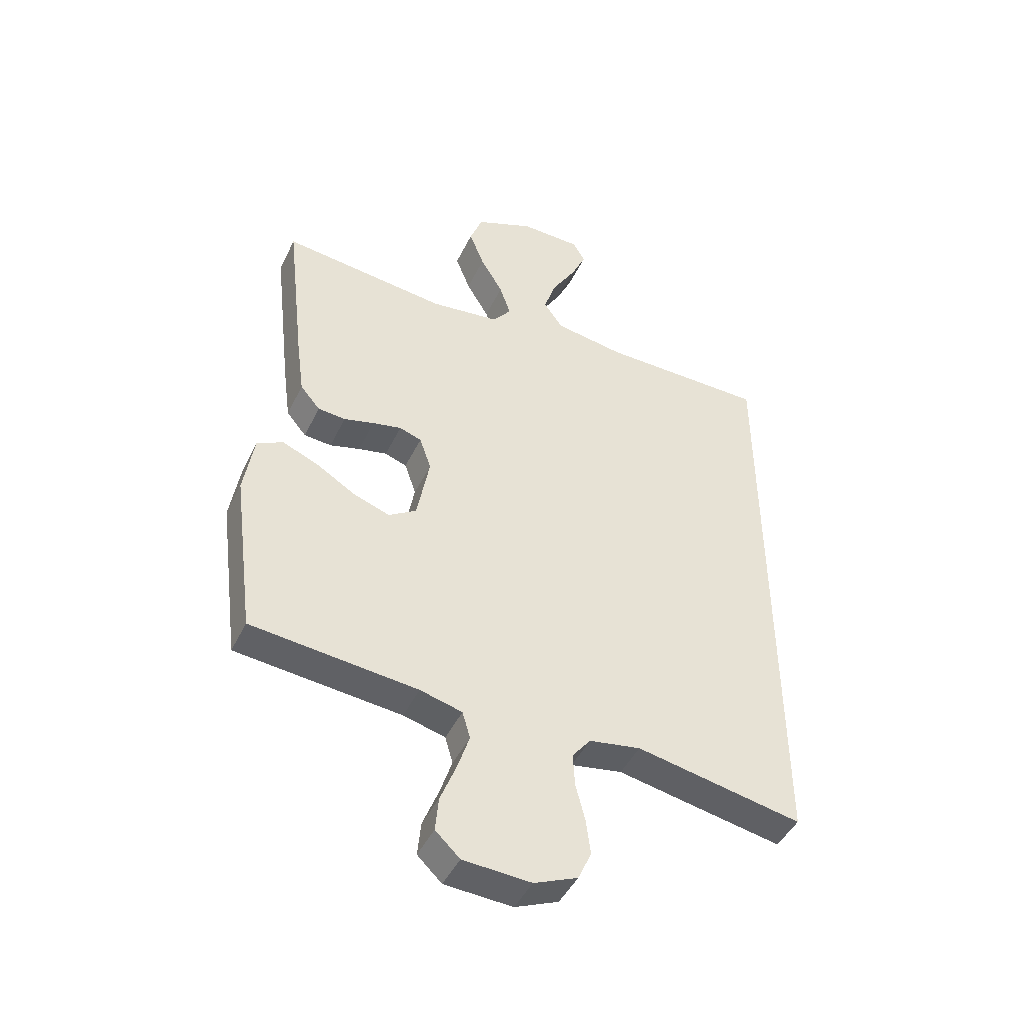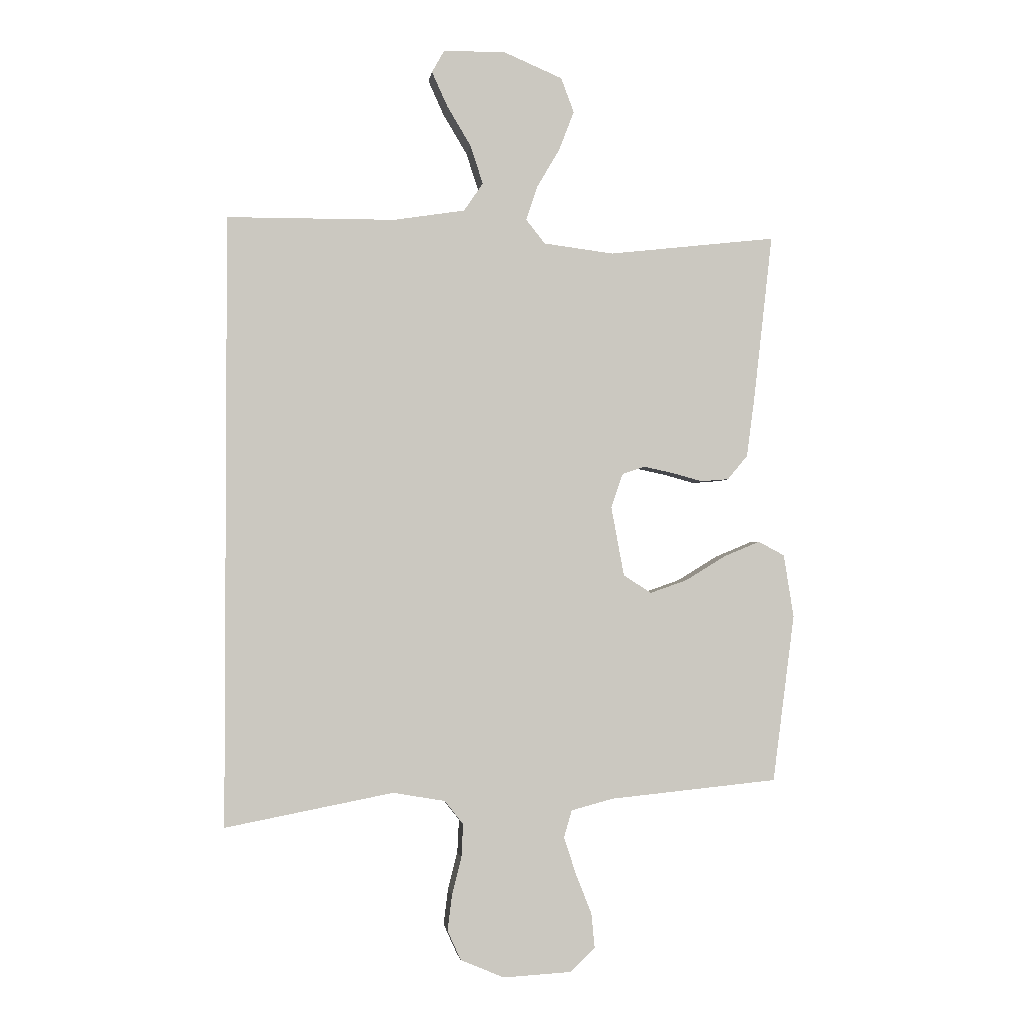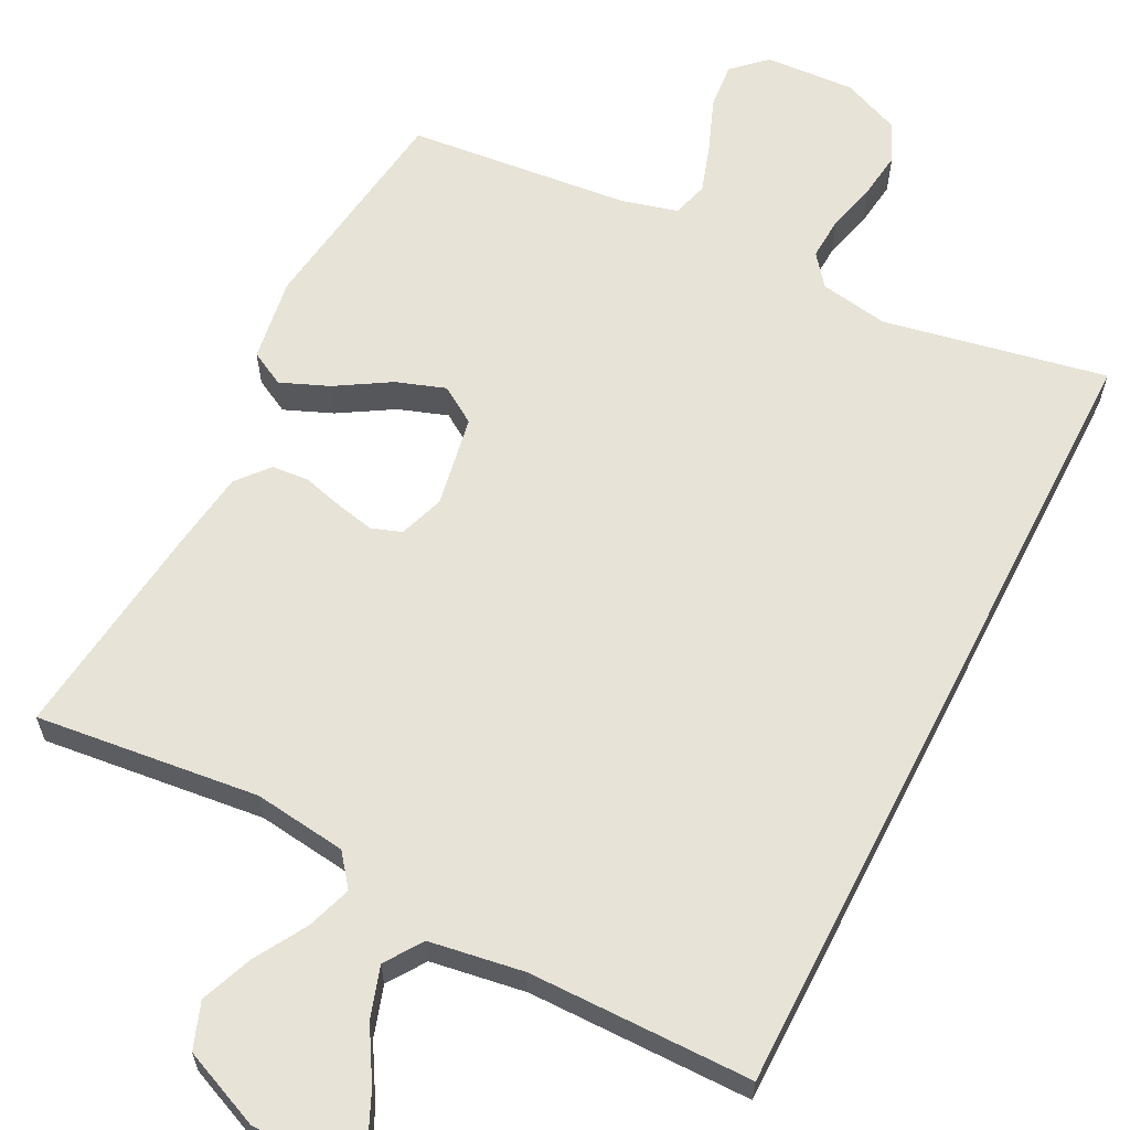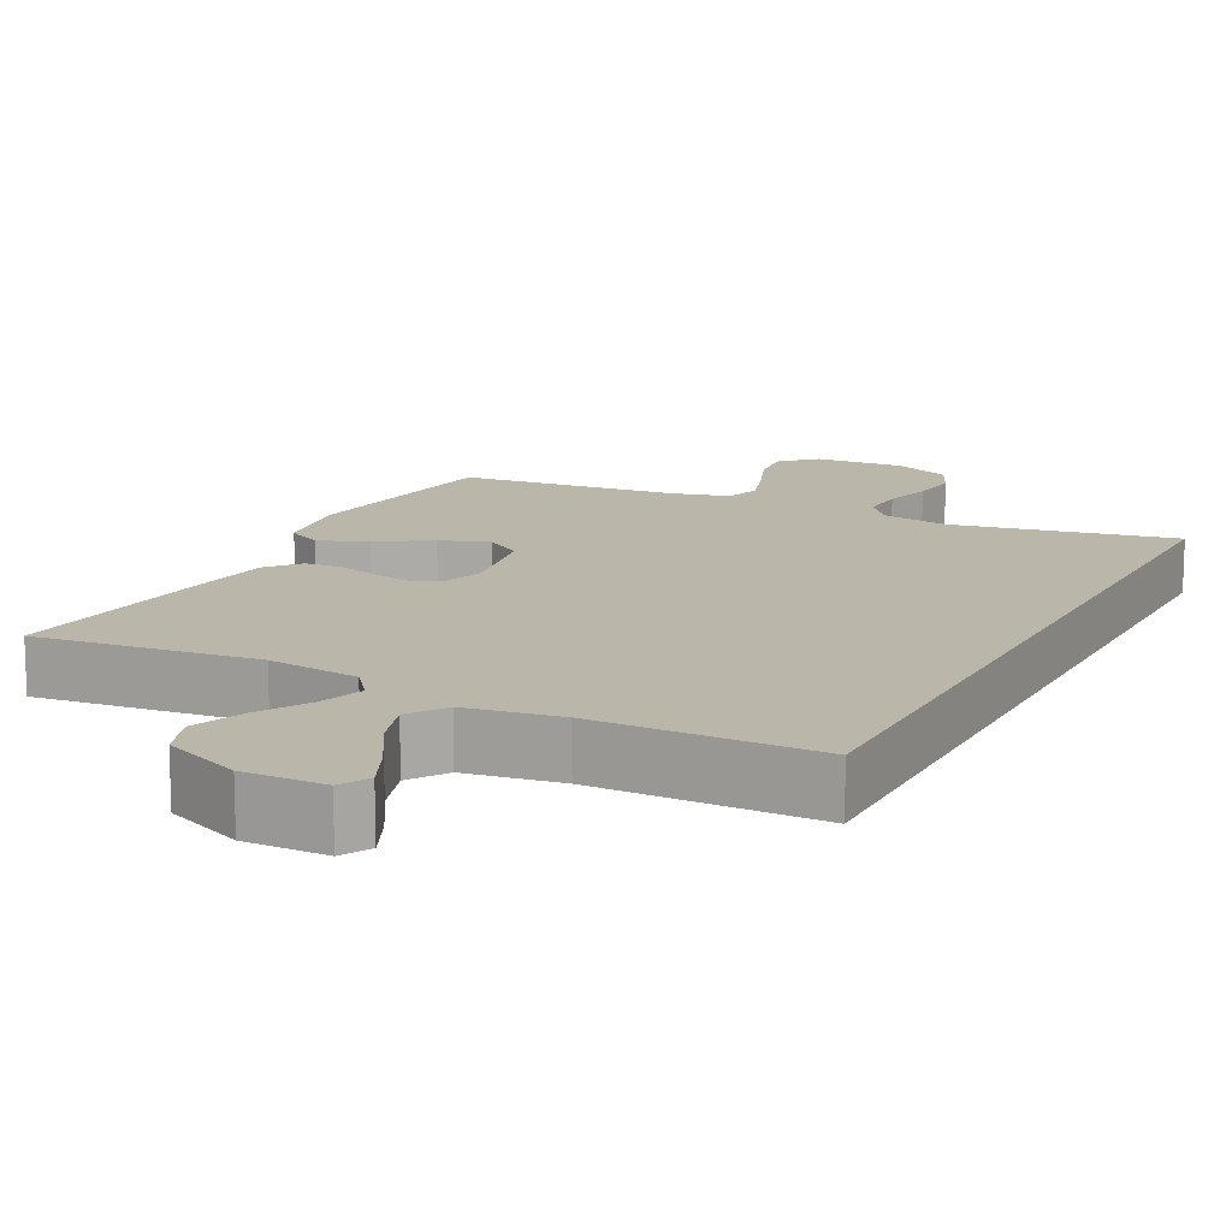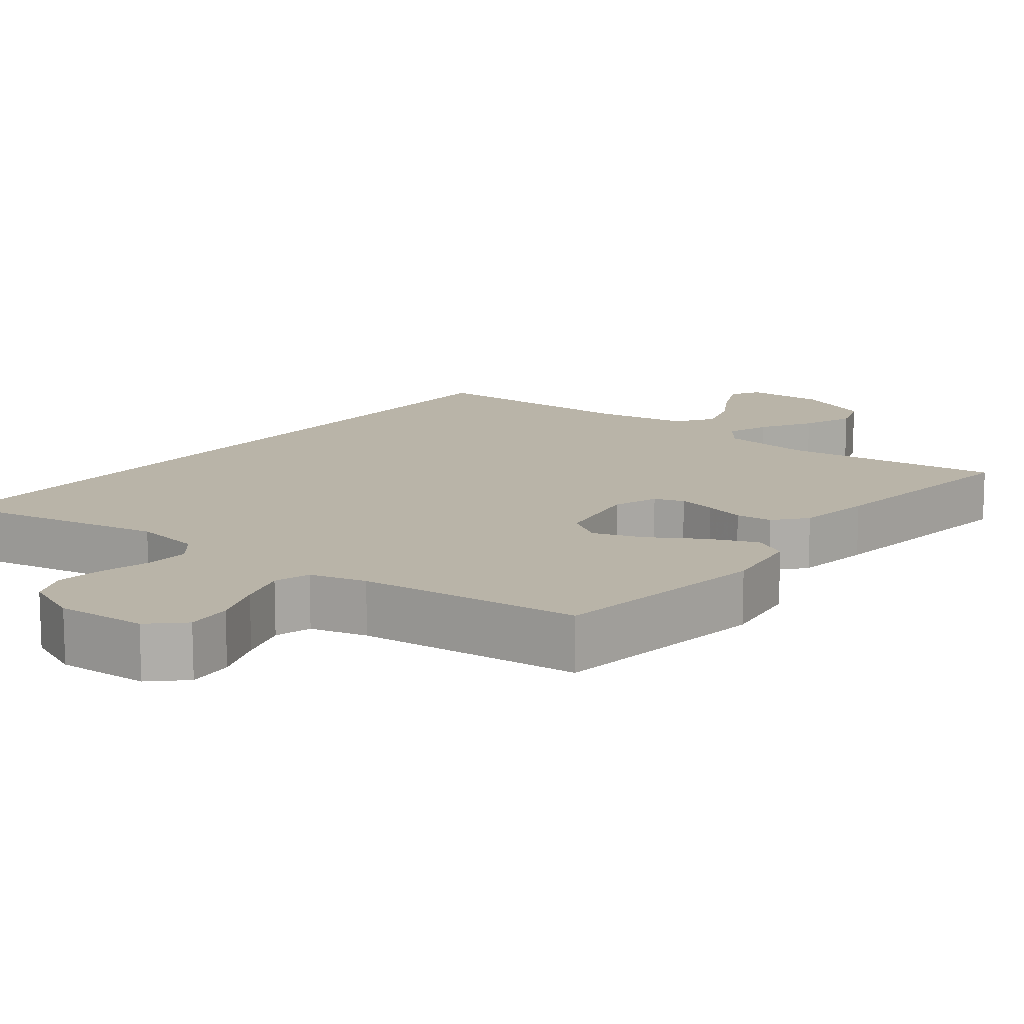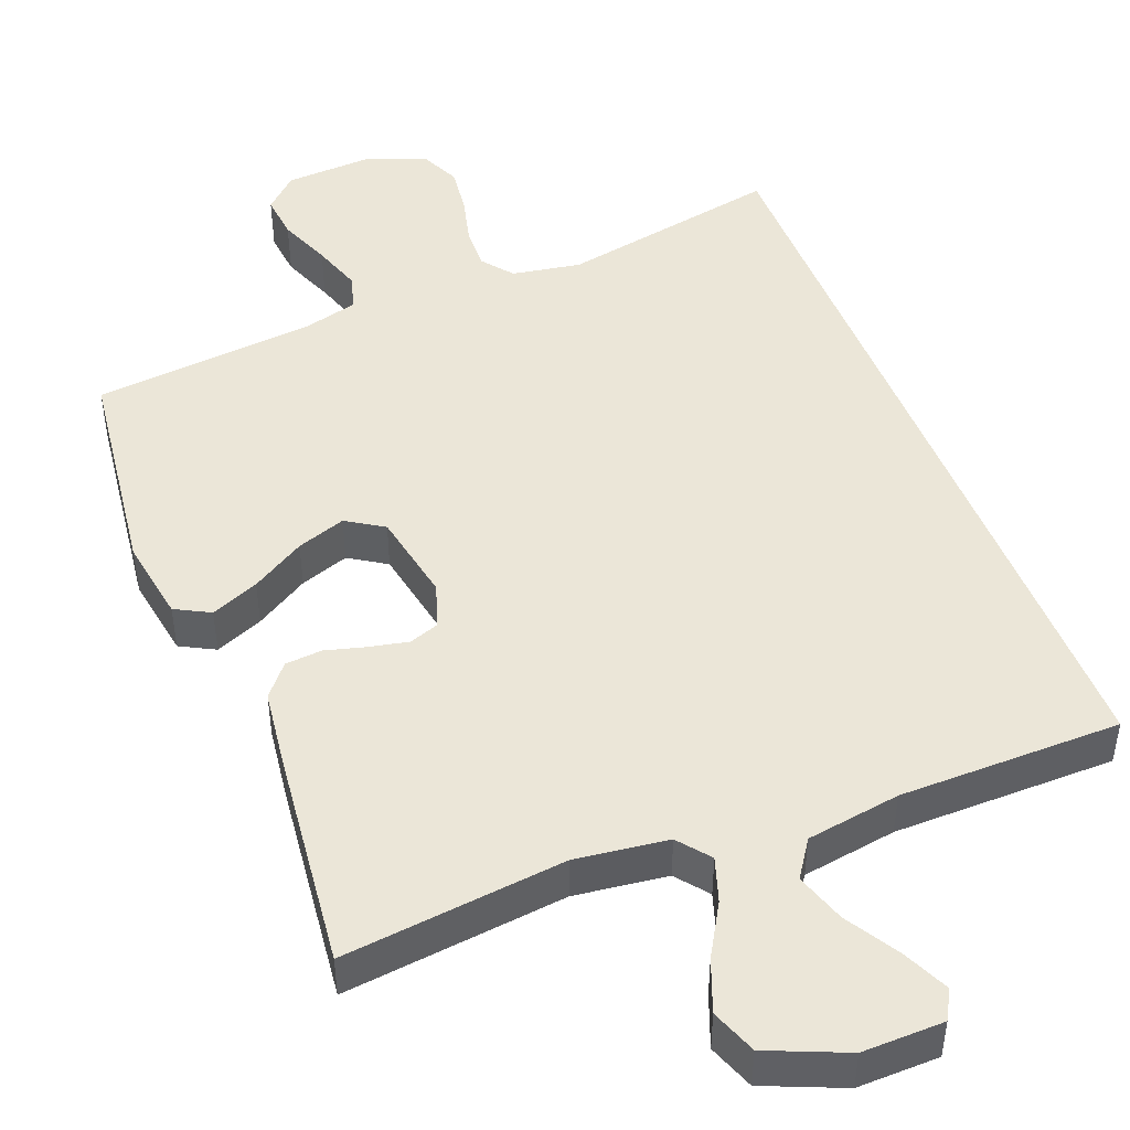
<metadata>
{"format":"obj","ext":"obj","renderer":"f3d","projection":"perspective","resolution":1024,"background":"white","views":[{"elev":-45.7,"azim":-24.8,"up":"+Z"},{"elev":-1.9,"azim":172.4,"up":"+Z"},{"elev":62.0,"azim":27.1,"up":"+Y"},{"elev":13.9,"azim":27.1,"up":"+Y"},{"elev":13.2,"azim":-141.9,"up":"+Y"},{"elev":46.6,"azim":-21.4,"up":"+Y"}]}
</metadata>
<code>
v -0.5 0.07 -0.5
v -0.539 0.07 -0.2
v -0.521 0.07 -0.087
v -0.474 0.07 -0.062
v -0.409 0.07 -0.089
v -0.337 0.07 -0.133
v -0.271 0.07 -0.156
v -0.221 0.07 -0.124
v -0.198 0.07 0
v -0.219 0.07 0.061
v -0.259 0.07 0.075
v -0.311 0.07 0.064
v -0.366 0.07 0.049
v -0.416 0.07 0.053
v -0.452 0.07 0.096
v -0.466 0.07 0.2
v -0.5 0.07 0.5
v -0.2 0.07 0.466
v -0.075 0.07 0.482
v -0.041 0.07 0.525
v -0.061 0.07 0.585
v -0.102 0.07 0.655
v -0.129 0.07 0.725
v -0.106 0.07 0.787
v 0 0.07 0.832
v 0.11 0.07 0.83
v 0.132 0.07 0.791
v 0.104 0.07 0.729
v 0.061 0.07 0.657
v 0.039 0.07 0.589
v 0.073 0.07 0.539
v 0.2 0.07 0.519
v 0.5 0.07 0.517
v 0.5 0.07 -0.572
v 0.2 0.07 -0.514
v 0.107 0.07 -0.53
v 0.074 0.07 -0.572
v 0.077 0.07 -0.631
v 0.094 0.07 -0.698
v 0.102 0.07 -0.762
v 0.078 0.07 -0.815
v 0 0.07 -0.848
v -0.122 0.07 -0.841
v -0.166 0.07 -0.799
v -0.16 0.07 -0.737
v -0.132 0.07 -0.666
v -0.11 0.07 -0.599
v -0.124 0.07 -0.55
v -0.2 0.07 -0.53
v -0.5 0 -0.5
v -0.539 0 -0.2
v -0.521 0 -0.087
v -0.474 0 -0.062
v -0.409 0 -0.089
v -0.337 0 -0.133
v -0.271 0 -0.156
v -0.221 0 -0.124
v -0.198 0 0
v -0.219 0 0.061
v -0.259 0 0.075
v -0.311 0 0.064
v -0.366 0 0.049
v -0.416 0 0.053
v -0.452 0 0.096
v -0.466 0 0.2
v -0.5 0 0.5
v -0.2 0 0.466
v -0.075 0 0.482
v -0.041 0 0.525
v -0.061 0 0.585
v -0.102 0 0.655
v -0.129 0 0.725
v -0.106 0 0.787
v 0 0 0.832
v 0.11 0 0.83
v 0.132 0 0.791
v 0.104 0 0.729
v 0.061 0 0.657
v 0.039 0 0.589
v 0.073 0 0.539
v 0.2 0 0.519
v 0.5 0 0.517
v 0.5 0 -0.572
v 0.2 0 -0.514
v 0.107 0 -0.53
v 0.074 0 -0.572
v 0.077 0 -0.631
v 0.094 0 -0.698
v 0.102 0 -0.762
v 0.078 0 -0.815
v 0 0 -0.848
v -0.122 0 -0.841
v -0.166 0 -0.799
v -0.16 0 -0.737
v -0.132 0 -0.666
v -0.11 0 -0.599
v -0.124 0 -0.55
v -0.2 0 -0.53
f 43 44 45 46
f 43 46 47
f 42 43 47
f 41 42 47 48
f 38 39 40 41
f 37 38 41 48
f 32 33 34 35
f 31 32 35 36
f 30 31 36 37
f 26 27 28 29
f 26 29 30
f 25 26 30
f 21 22 23 24
f 20 21 24 25
f 15 16 17 18
f 15 18 19
f 12 13 14 15
f 11 12 15 19
f 10 11 19 20
f 3 4 5 6
f 3 6 7
f 49 1 2 3
f 49 3 7
f 48 49 7 8
f 37 48 8 9
f 20 25 30 37
f 9 10 20 37
f 95 94 93 92
f 96 95 92
f 96 92 91
f 97 96 91 90
f 90 89 88 87
f 97 90 87 86
f 84 83 82 81
f 85 84 81 80
f 86 85 80 79
f 78 77 76 75
f 79 78 75
f 79 75 74
f 73 72 71 70
f 74 73 70 69
f 67 66 65 64
f 68 67 64
f 64 63 62 61
f 68 64 61 60
f 69 68 60 59
f 55 54 53 52
f 56 55 52
f 52 51 50 98
f 56 52 98
f 57 56 98 97
f 58 57 97 86
f 86 79 74 69
f 86 69 59 58
f 1 50 51 2
f 2 51 52 3
f 3 52 53 4
f 4 53 54 5
f 5 54 55 6
f 6 55 56 7
f 7 56 57 8
f 8 57 58 9
f 9 58 59 10
f 10 59 60 11
f 11 60 61 12
f 12 61 62 13
f 13 62 63 14
f 14 63 64 15
f 15 64 65 16
f 16 65 66 17
f 17 66 67 18
f 18 67 68 19
f 19 68 69 20
f 20 69 70 21
f 21 70 71 22
f 22 71 72 23
f 23 72 73 24
f 24 73 74 25
f 25 74 75 26
f 26 75 76 27
f 27 76 77 28
f 28 77 78 29
f 29 78 79 30
f 30 79 80 31
f 31 80 81 32
f 32 81 82 33
f 33 82 83 34
f 34 83 84 35
f 35 84 85 36
f 36 85 86 37
f 37 86 87 38
f 38 87 88 39
f 39 88 89 40
f 40 89 90 41
f 41 90 91 42
f 42 91 92 43
f 43 92 93 44
f 44 93 94 45
f 45 94 95 46
f 46 95 96 47
f 47 96 97 48
f 48 97 98 49
f 49 98 50 1

</code>
